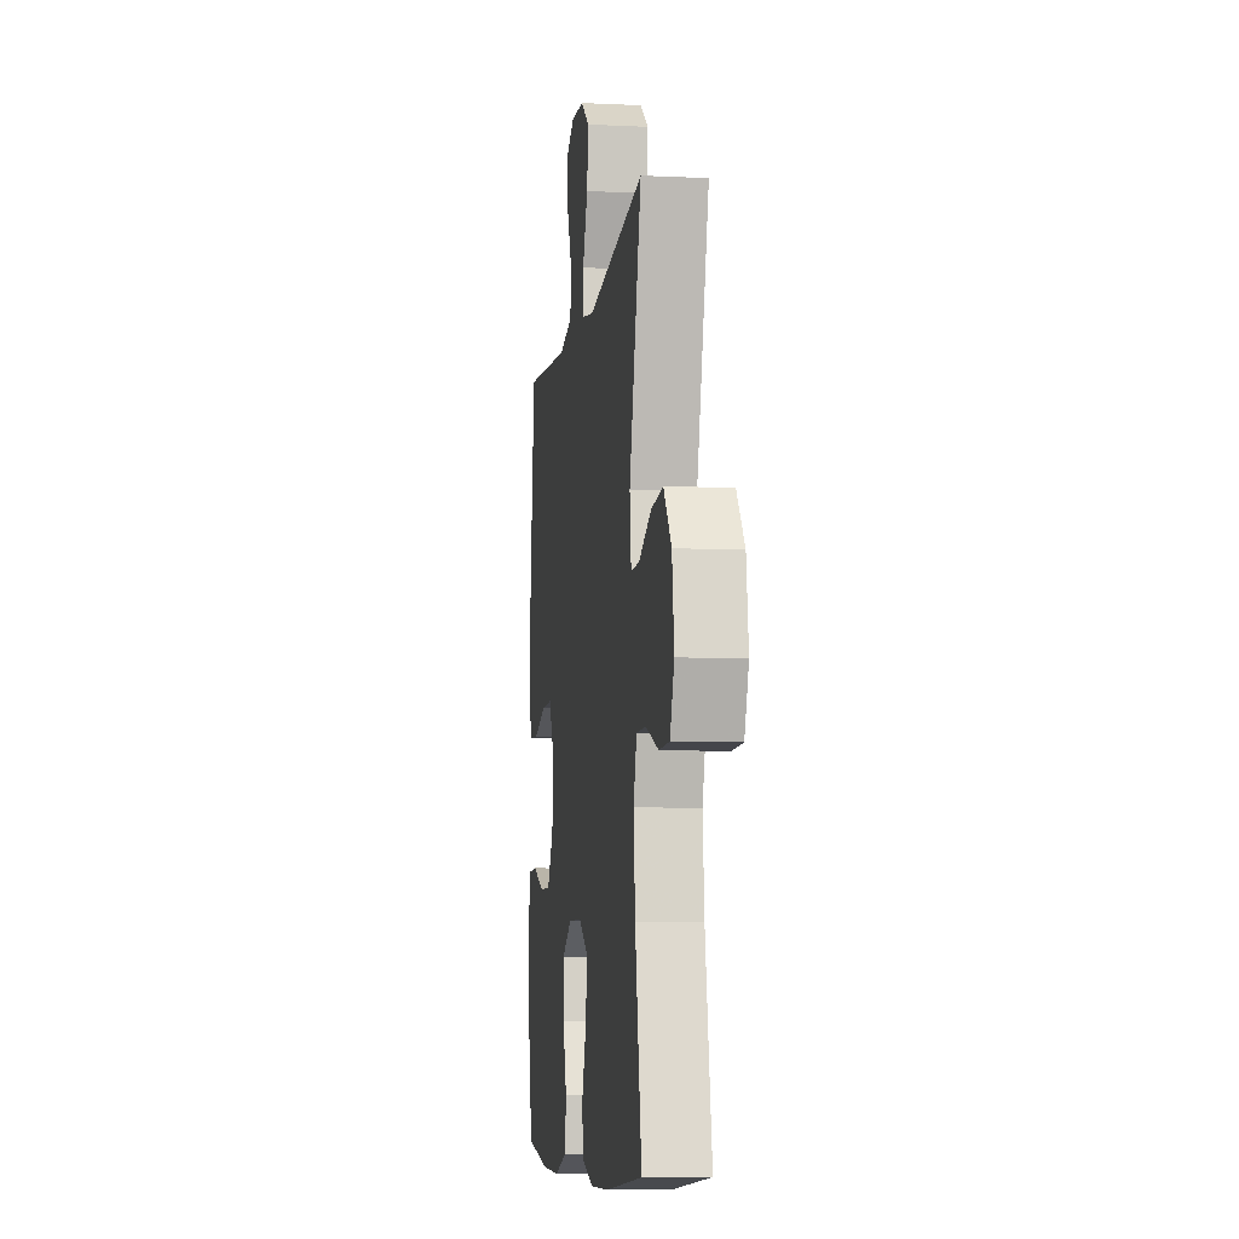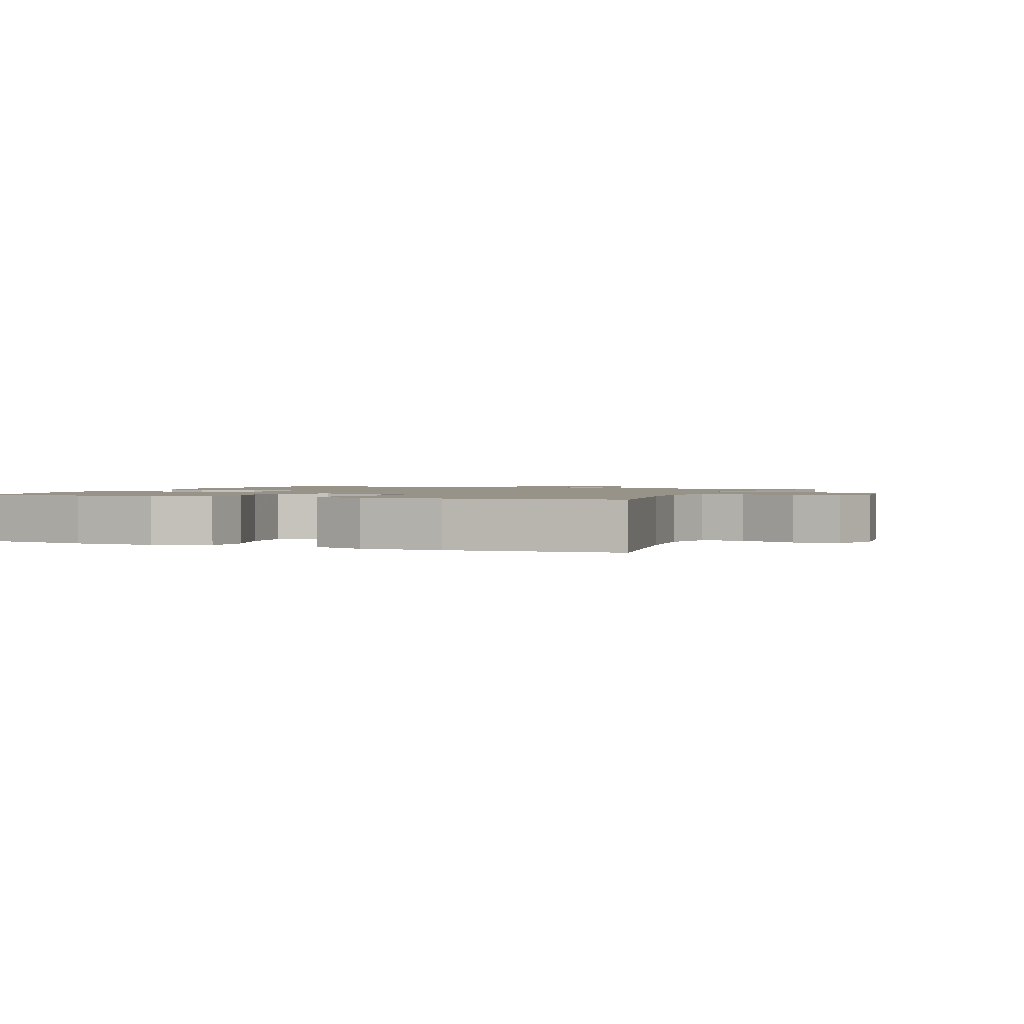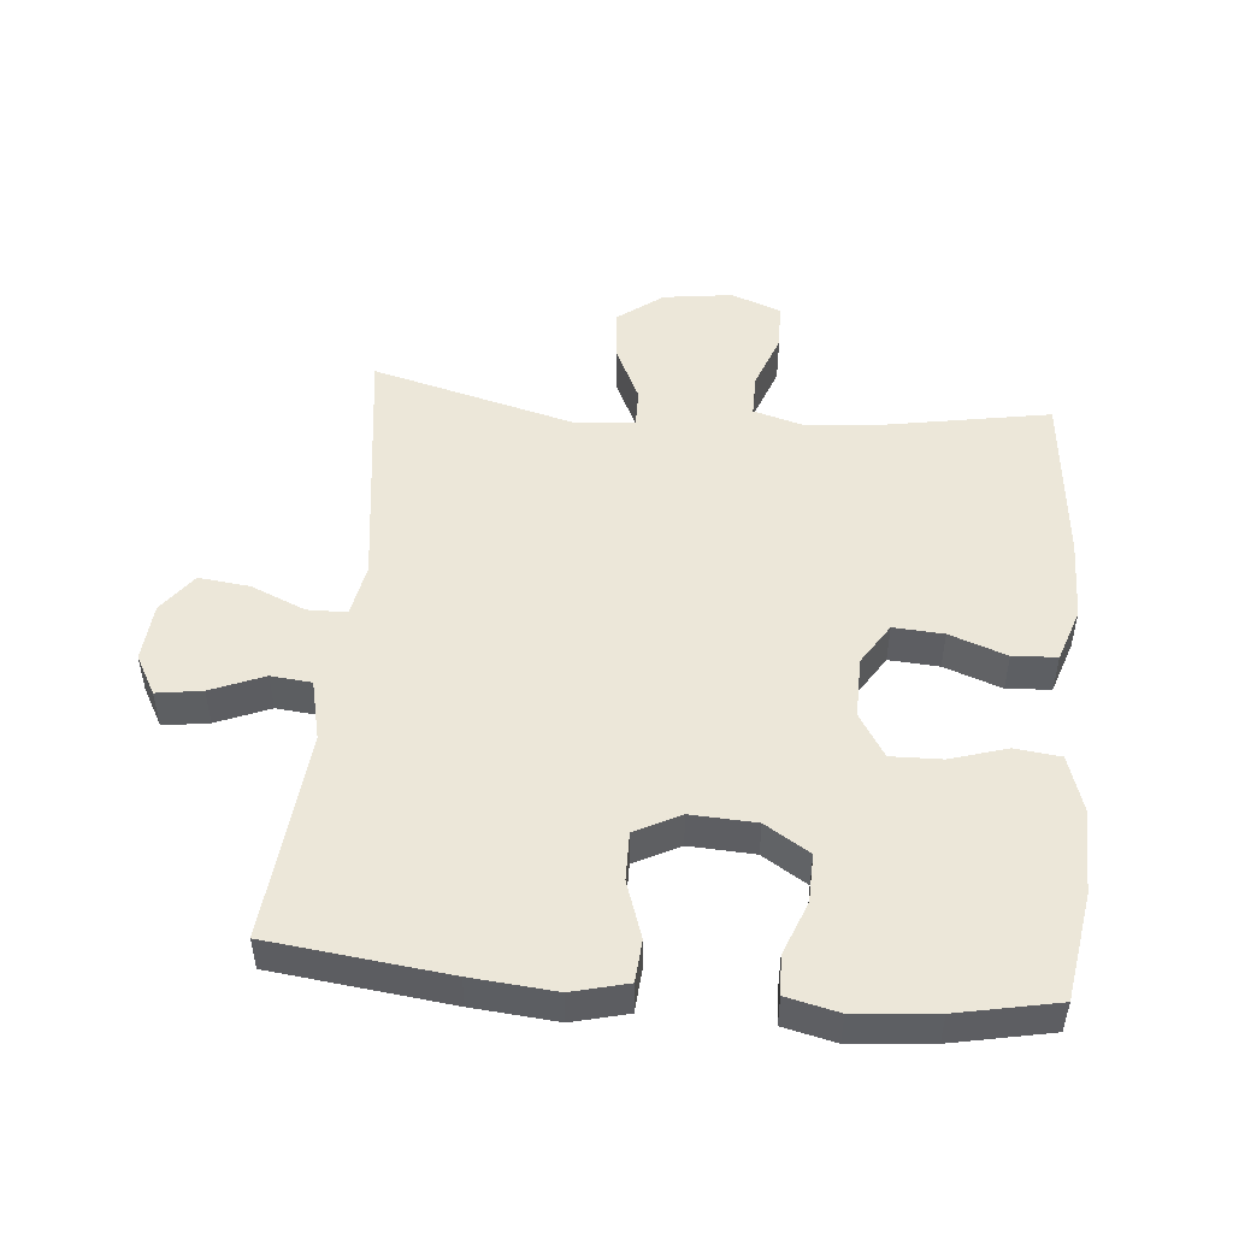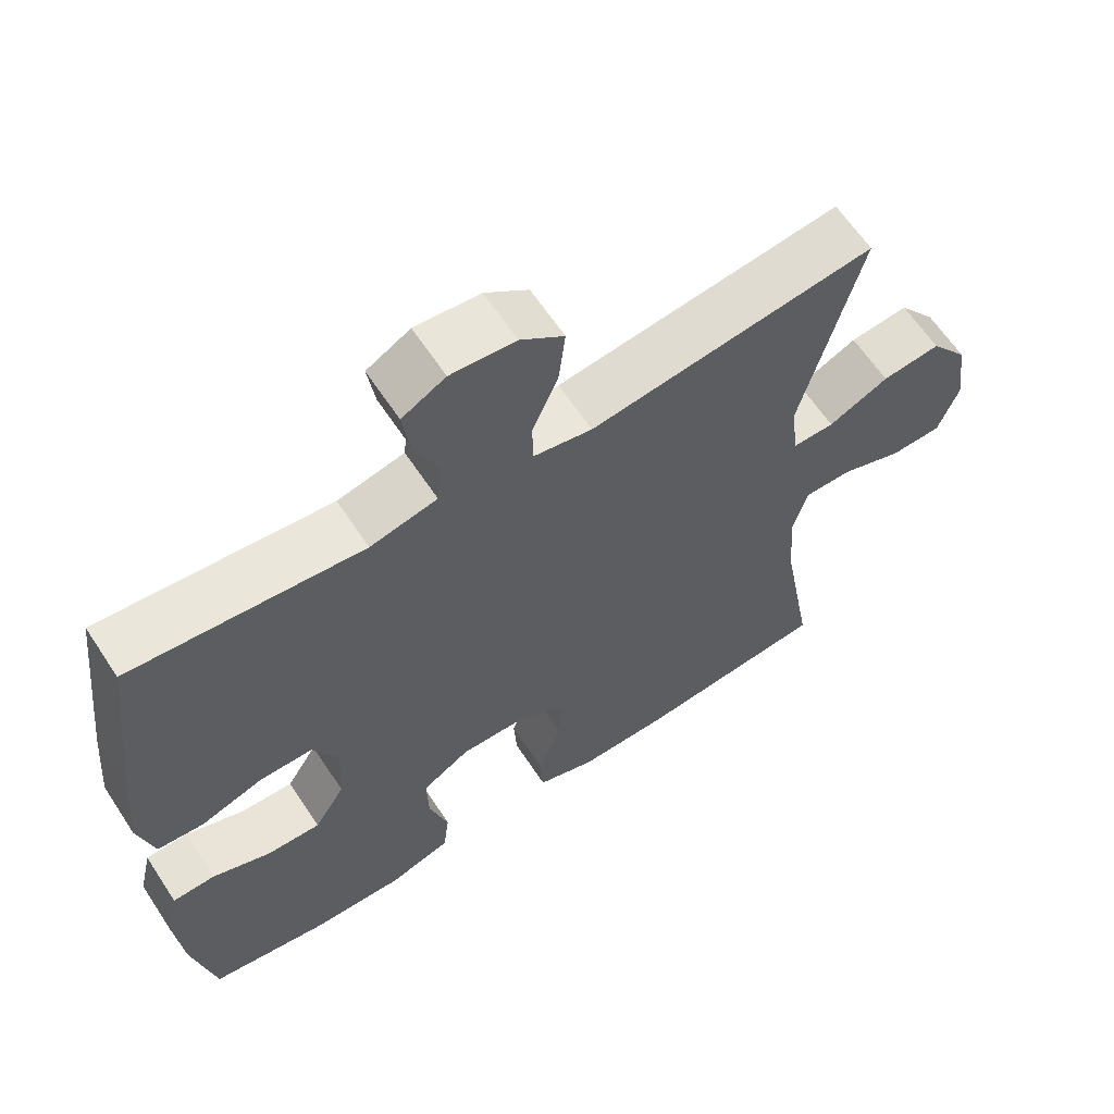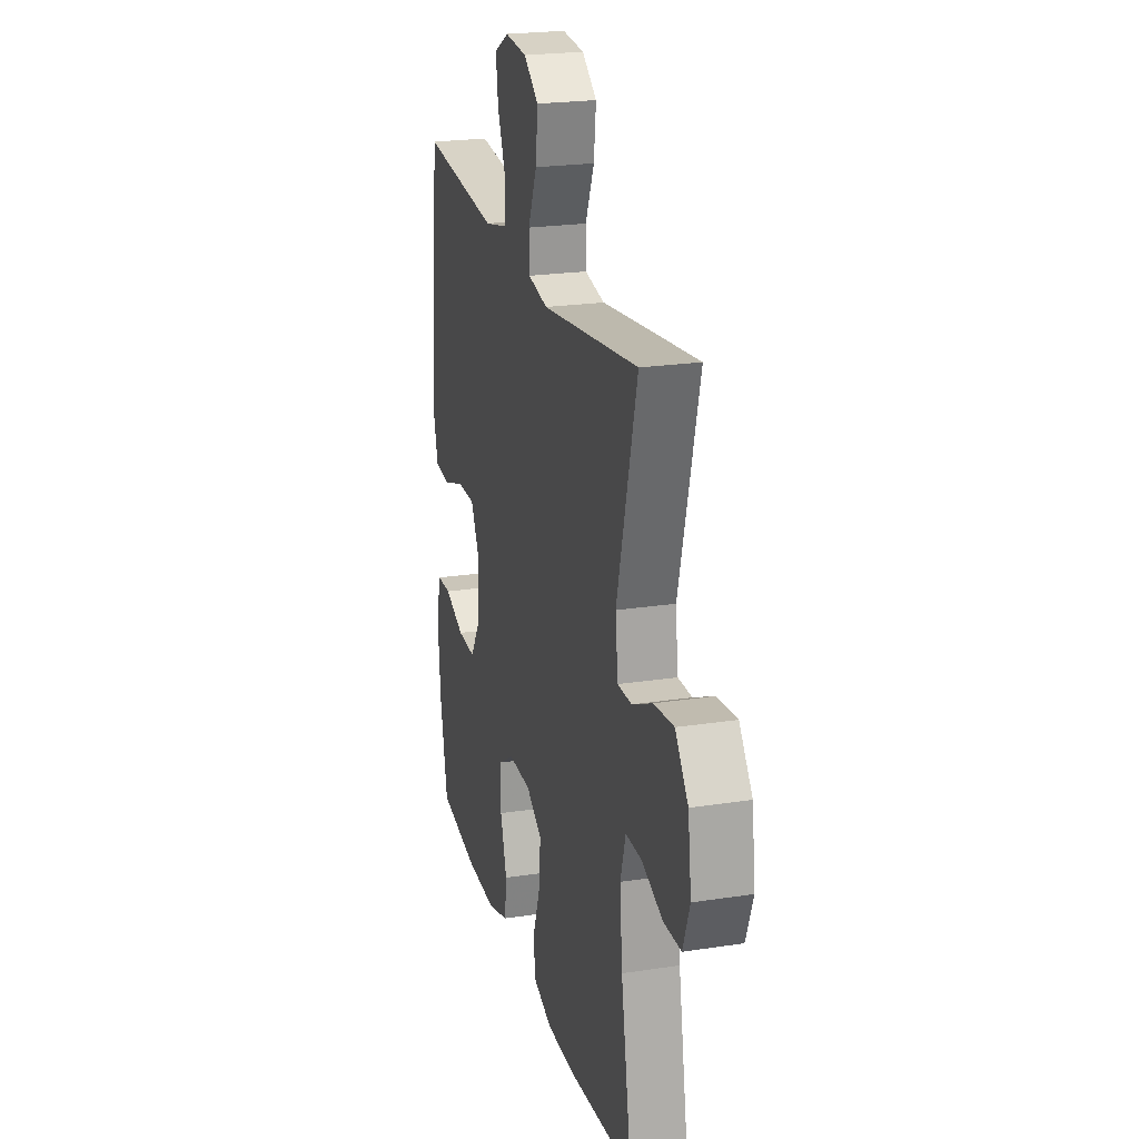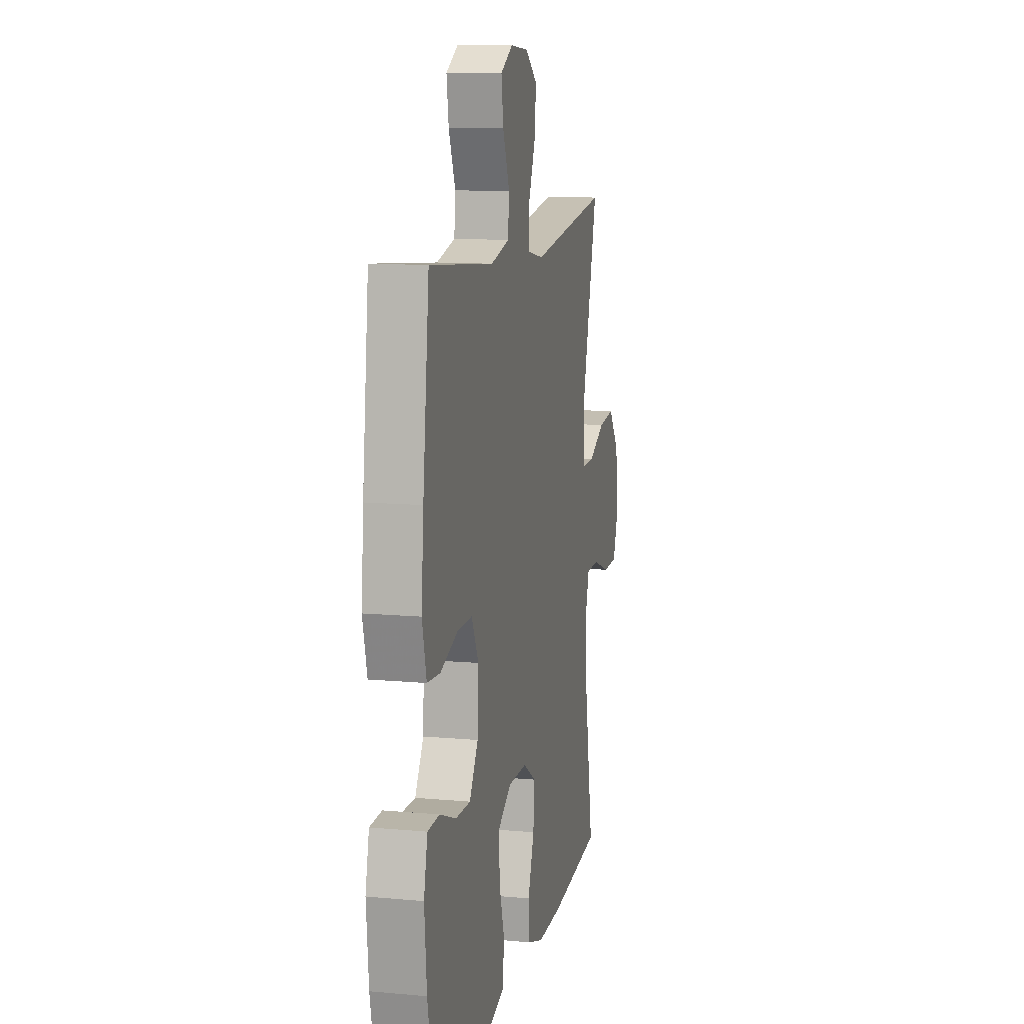
<metadata>
{"format":"obj","ext":"obj","renderer":"f3d","projection":"perspective","resolution":1024,"background":"white","views":[{"elev":-7.7,"azim":-97.8,"up":"+Z"},{"elev":1.5,"azim":-157.6,"up":"+Y"},{"elev":49.7,"azim":95.2,"up":"+Y"},{"elev":62.6,"azim":146.7,"up":"+Z"},{"elev":22.6,"azim":-104.8,"up":"+Z"},{"elev":11.5,"azim":102.5,"up":"+Z"}]}
</metadata>
<code>
v 0.5 0.07 0.5
v 0.531 0.07 0.234
v 0.542 0.07 0.108
v 0.521 0.07 0.025
v 0.458 0.07 0.02
v 0.373 0.07 0.049
v 0.3 0.07 0.05
v 0.265 0.07 -0.018
v 0.27 0.07 -0.116
v 0.312 0.07 -0.183
v 0.385 0.07 -0.181
v 0.465 0.07 -0.15
v 0.523 0.07 -0.152
v 0.541 0.07 -0.23
v 0.53 0.07 -0.351
v 0.5 0.07 -0.5
v 0.341 0.07 -0.526
v 0.214 0.07 -0.529
v 0.129 0.07 -0.502
v 0.121 0.07 -0.434
v 0.147 0.07 -0.348
v 0.149 0.07 -0.272
v 0.084 0.07 -0.232
v -0.008 0.07 -0.233
v -0.071 0.07 -0.273
v -0.066 0.07 -0.348
v -0.035 0.07 -0.434
v -0.039 0.07 -0.5
v -0.119 0.07 -0.527
v -0.242 0.07 -0.525
v -0.5 0.07 -0.5
v -0.456 0.07 -0.252
v -0.446 0.07 -0.137
v -0.467 0.07 -0.064
v -0.531 0.07 -0.064
v -0.616 0.07 -0.095
v -0.686 0.07 -0.093
v -0.714 0.07 -0.018
v -0.7 0.07 0.086
v -0.648 0.07 0.154
v -0.568 0.07 0.145
v -0.486 0.07 0.106
v -0.429 0.07 0.105
v -0.419 0.07 0.191
v -0.5 0.07 0.5
v -0.111 0.07 0.449
v -0.031 0.07 0.464
v -0.03 0.07 0.523
v -0.065 0.07 0.605
v -0.074 0.07 0.682
v -0.015 0.07 0.726
v 0.073 0.07 0.733
v 0.132 0.07 0.7
v 0.122 0.07 0.632
v 0.089 0.07 0.552
v 0.095 0.07 0.491
v 0.186 0.07 0.47
v 0.5 0 0.5
v 0.531 0 0.234
v 0.542 0 0.108
v 0.521 0 0.025
v 0.458 0 0.02
v 0.373 0 0.049
v 0.3 0 0.05
v 0.265 0 -0.018
v 0.27 0 -0.116
v 0.312 0 -0.183
v 0.385 0 -0.181
v 0.465 0 -0.15
v 0.523 0 -0.152
v 0.541 0 -0.23
v 0.53 0 -0.351
v 0.5 0 -0.5
v 0.341 0 -0.526
v 0.214 0 -0.529
v 0.129 0 -0.502
v 0.121 0 -0.434
v 0.147 0 -0.348
v 0.149 0 -0.272
v 0.084 0 -0.232
v -0.008 0 -0.233
v -0.071 0 -0.273
v -0.066 0 -0.348
v -0.035 0 -0.434
v -0.039 0 -0.5
v -0.119 0 -0.527
v -0.242 0 -0.525
v -0.5 0 -0.5
v -0.456 0 -0.252
v -0.446 0 -0.137
v -0.467 0 -0.064
v -0.531 0 -0.064
v -0.616 0 -0.095
v -0.686 0 -0.093
v -0.714 0 -0.018
v -0.7 0 0.086
v -0.648 0 0.154
v -0.568 0 0.145
v -0.486 0 0.106
v -0.429 0 0.105
v -0.419 0 0.191
v -0.5 0 0.5
v -0.111 0 0.449
v -0.031 0 0.464
v -0.03 0 0.523
v -0.065 0 0.605
v -0.074 0 0.682
v -0.015 0 0.726
v 0.073 0 0.733
v 0.132 0 0.7
v 0.122 0 0.632
v 0.089 0 0.552
v 0.095 0 0.491
v 0.186 0 0.47
f 53 54 55
f 52 53 55
f 51 52 55
f 50 51 55
f 49 50 55
f 48 49 55
f 47 48 55 56
f 44 45 46
f 43 44 46 47
f 40 41 42
f 39 40 42
f 38 39 42
f 37 38 42
f 36 37 42
f 35 36 42
f 34 35 42 43
f 47 56 57
f 43 47 57
f 34 43 57
f 33 34 57
f 30 31 32
f 29 30 32
f 28 29 32
f 27 28 32
f 26 27 32
f 19 20 21
f 18 19 21
f 17 18 21
f 16 17 21
f 15 16 21
f 14 15 21
f 13 14 21
f 12 13 21
f 11 12 21
f 10 11 21 22
f 9 10 22 23
f 4 5 6
f 3 4 6
f 2 3 6
f 1 2 6
f 57 1 6
f 57 6 7
f 33 57 7 8
f 25 26 32 33
f 24 25 33 8
f 8 9 23 24
f 112 111 110
f 112 110 109
f 112 109 108
f 112 108 107
f 112 107 106
f 112 106 105
f 113 112 105 104
f 103 102 101
f 104 103 101 100
f 99 98 97
f 99 97 96
f 99 96 95
f 99 95 94
f 99 94 93
f 99 93 92
f 100 99 92 91
f 114 113 104
f 114 104 100
f 114 100 91
f 114 91 90
f 89 88 87
f 89 87 86
f 89 86 85
f 89 85 84
f 89 84 83
f 78 77 76
f 78 76 75
f 78 75 74
f 78 74 73
f 78 73 72
f 78 72 71
f 78 71 70
f 78 70 69
f 78 69 68
f 79 78 68 67
f 80 79 67 66
f 63 62 61
f 63 61 60
f 63 60 59
f 63 59 58
f 63 58 114
f 64 63 114
f 65 64 114 90
f 90 89 83 82
f 65 90 82 81
f 81 80 66 65
f 1 58 59 2
f 2 59 60 3
f 3 60 61 4
f 4 61 62 5
f 5 62 63 6
f 6 63 64 7
f 7 64 65 8
f 8 65 66 9
f 9 66 67 10
f 10 67 68 11
f 11 68 69 12
f 12 69 70 13
f 13 70 71 14
f 14 71 72 15
f 15 72 73 16
f 16 73 74 17
f 17 74 75 18
f 18 75 76 19
f 19 76 77 20
f 20 77 78 21
f 21 78 79 22
f 22 79 80 23
f 23 80 81 24
f 24 81 82 25
f 25 82 83 26
f 26 83 84 27
f 27 84 85 28
f 28 85 86 29
f 29 86 87 30
f 30 87 88 31
f 31 88 89 32
f 32 89 90 33
f 33 90 91 34
f 34 91 92 35
f 35 92 93 36
f 36 93 94 37
f 37 94 95 38
f 38 95 96 39
f 39 96 97 40
f 40 97 98 41
f 41 98 99 42
f 42 99 100 43
f 43 100 101 44
f 44 101 102 45
f 45 102 103 46
f 46 103 104 47
f 47 104 105 48
f 48 105 106 49
f 49 106 107 50
f 50 107 108 51
f 51 108 109 52
f 52 109 110 53
f 53 110 111 54
f 54 111 112 55
f 55 112 113 56
f 56 113 114 57
f 57 114 58 1

</code>
